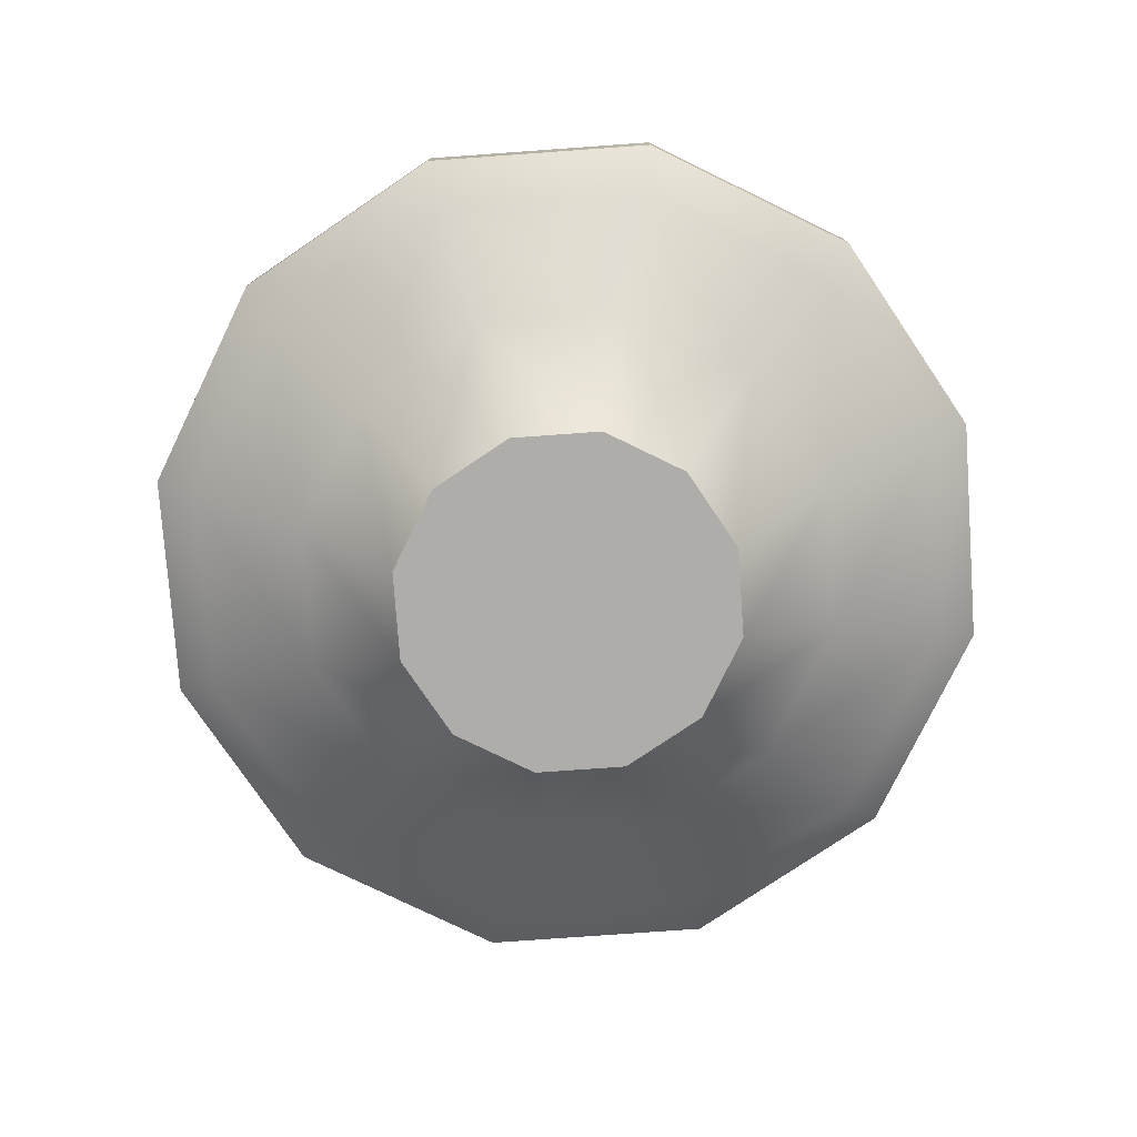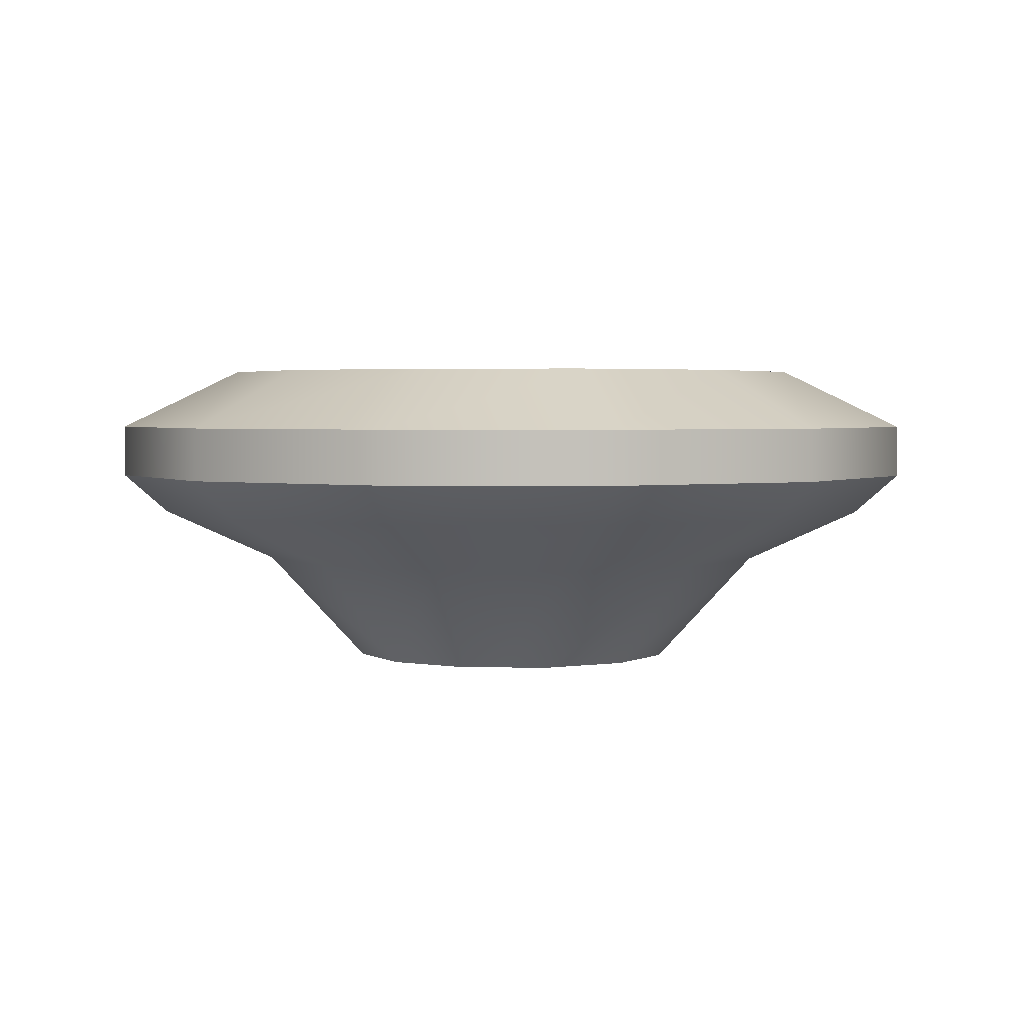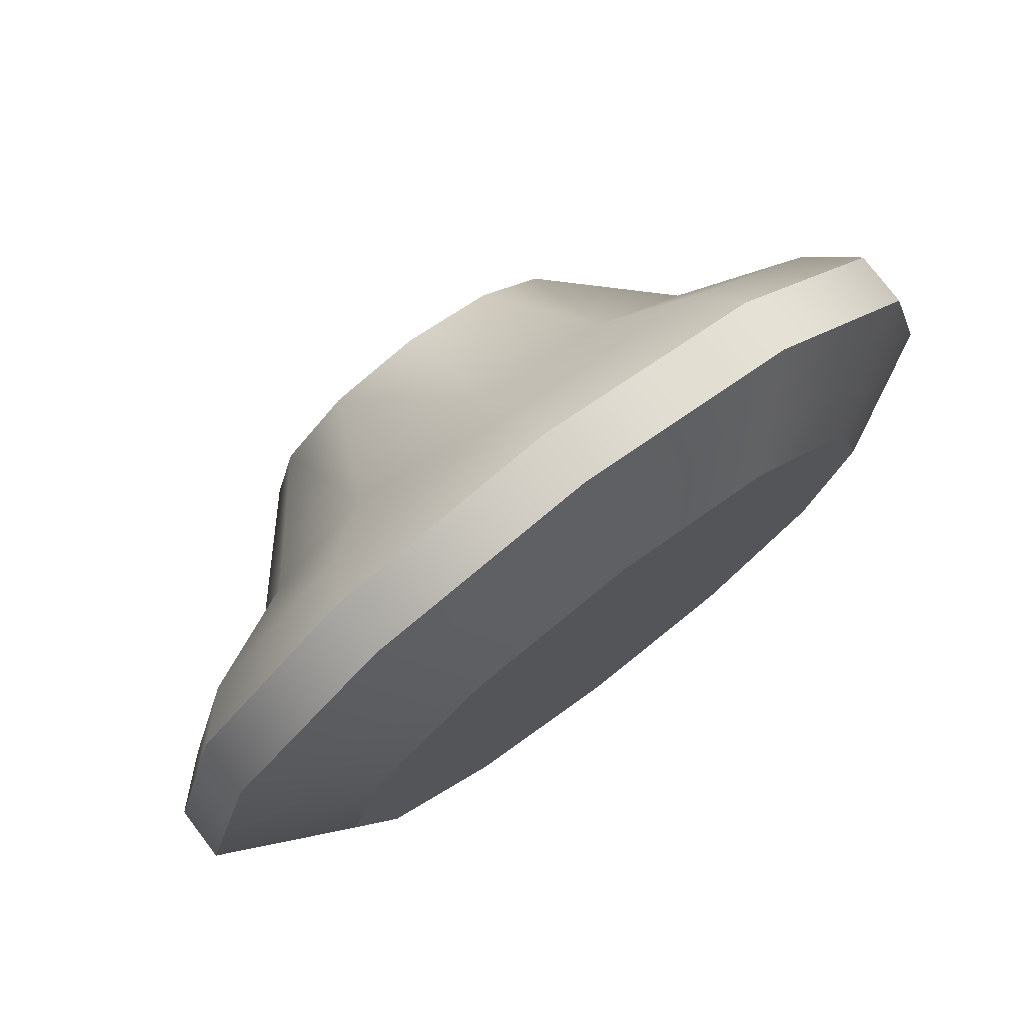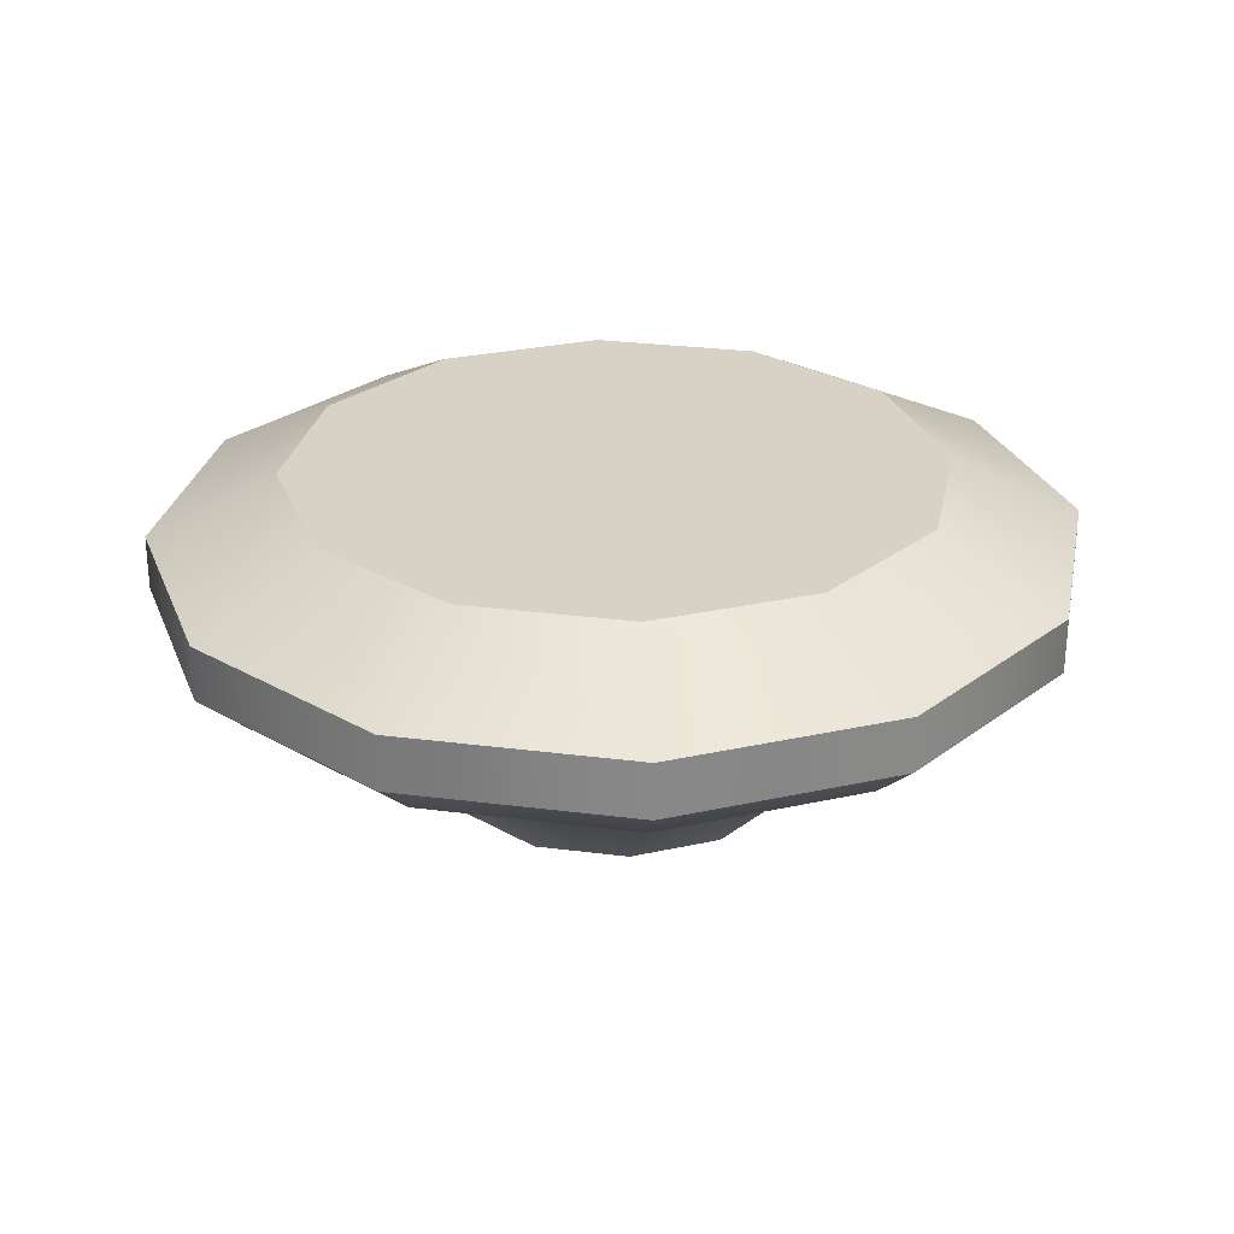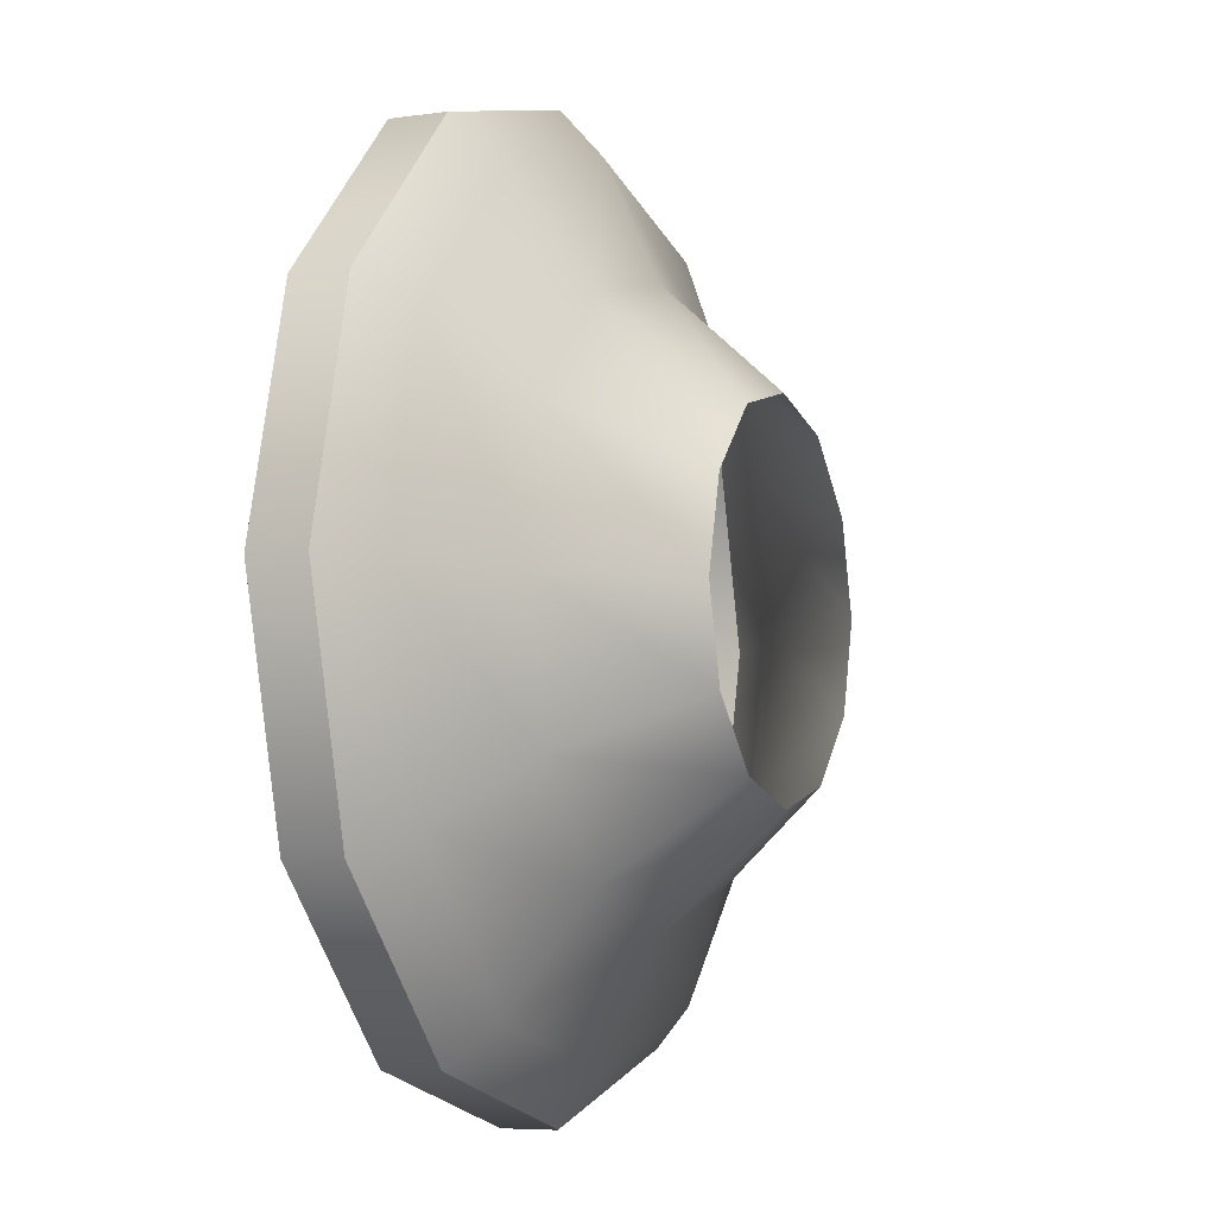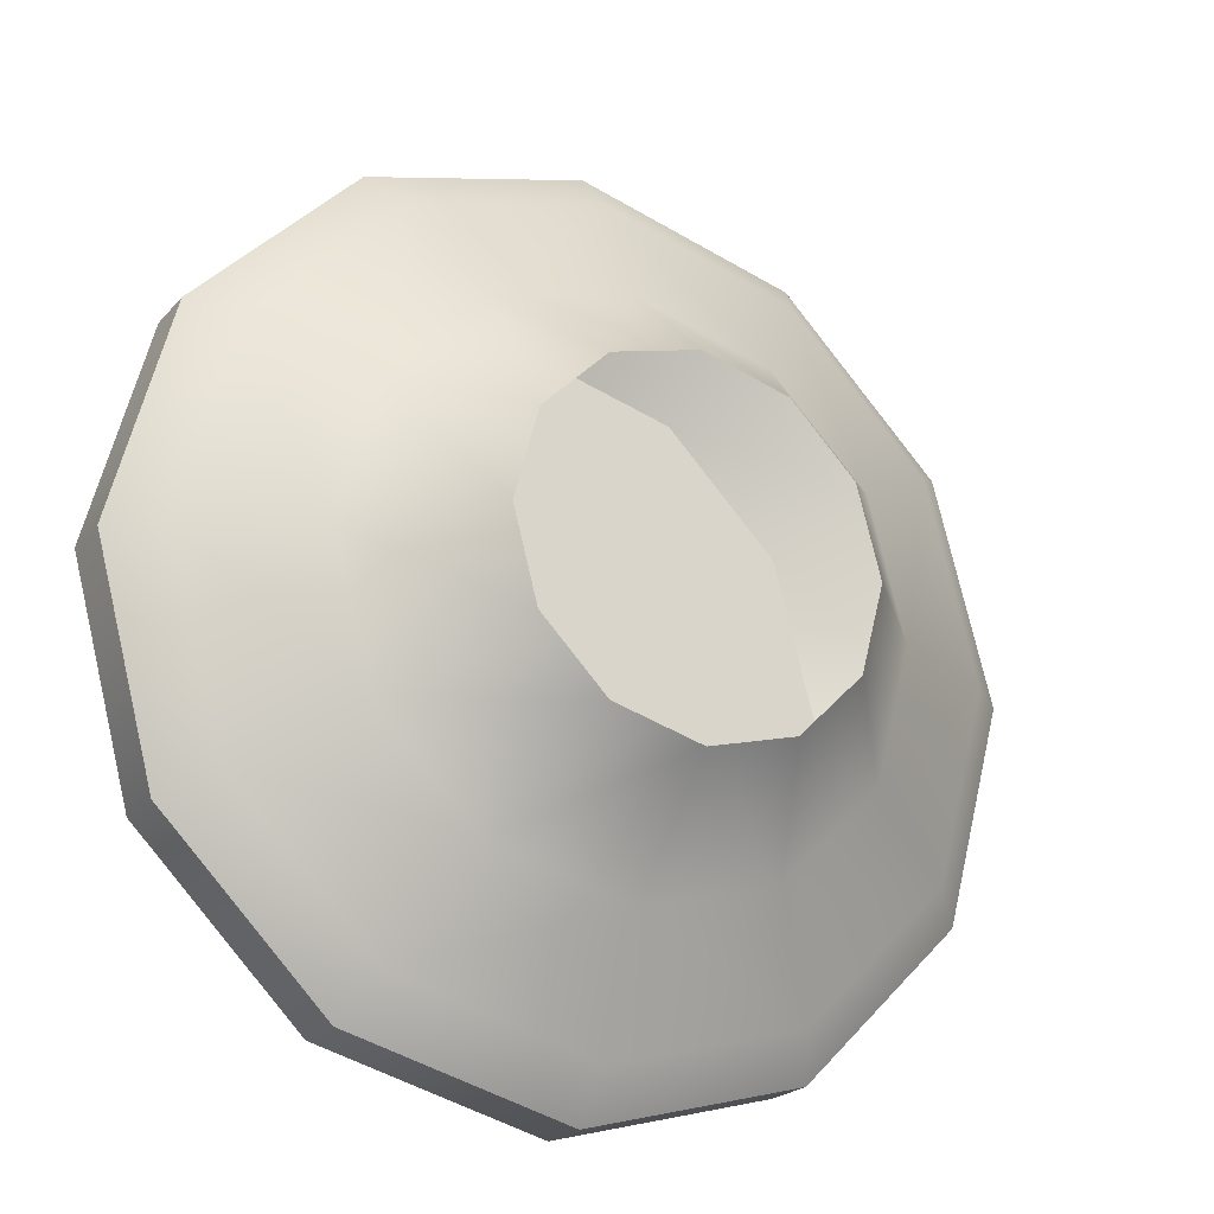
<metadata>
{"format":"obj","ext":"obj","renderer":"f3d","projection":"perspective","resolution":1024,"background":"white","views":[{"elev":-77.2,"azim":19.1,"up":"+Y"},{"elev":2.8,"azim":-133.1,"up":"+Y"},{"elev":76.7,"azim":142.7,"up":"+Z"},{"elev":27.6,"azim":116.2,"up":"+Y"},{"elev":-6.2,"azim":-66.8,"up":"+Z"},{"elev":-21.9,"azim":-29.3,"up":"+Z"}]}
</metadata>
<code>
g core
v -11.56 -2.02 3.725e-09
v -7.274 -6.675 3.725e-09
v -6.299 -6.675 -3.637
v -10.01 -2.02 -5.779
v -16.47 0.2275 3.725e-09
v -3.637 -6.675 -6.299
v -14.26 0.2275 -8.234
v -18.37 1.914 3.725e-09
v -15.91 1.914 -9.184
v -5.779 -2.02 -10.01
v 3.815e-06 -6.675 -7.274
v -8.234 0.2275 -14.26
v -9.184 1.914 -15.91
v 3.815e-06 -2.02 -11.56
v 3.815e-06 0.2275 -16.47
v 3.815e-06 1.914 -18.37
v 9.184 1.914 -15.91
v 8.234 0.2275 -14.26
v 5.779 -2.02 -10.01
v 3.637 -6.675 -6.299
v -15.91 4.148 9.184
v -18.37 1.914 3.725e-09
v -18.37 4.148 3.725e-09
v -15.91 1.914 9.184
v -9.184 4.148 15.91
v -9.184 1.914 15.91
v 3.815e-06 4.148 18.37
v 3.815e-06 1.914 18.37
v 9.184 1.914 15.91
v 9.184 4.148 15.91
v -18.37 4.148 3.725e-09
v -18.37 1.914 3.725e-09
v -15.91 1.914 -9.184
v -15.91 4.148 -9.184
v -9.184 1.914 -15.91
v -9.184 4.148 -15.91
v 3.815e-06 1.914 -18.37
v 3.815e-06 4.148 -18.37
v 9.184 4.148 -15.91
v 9.184 1.914 -15.91
v -15.91 1.914 9.184
v -16.47 0.2275 3.725e-09
v -18.37 1.914 3.725e-09
v -14.26 0.2275 8.234
v -9.184 1.914 15.91
v -11.56 -2.02 3.725e-09
v -8.234 0.2275 14.26
v 3.815e-06 1.914 18.37
v -10.01 -2.02 5.779
v -7.274 -6.675 3.725e-09
v -6.299 -6.675 3.637
v -5.779 -2.02 10.01
v -3.637 -6.675 6.299
v 3.815e-06 0.2275 16.47
v 3.815e-06 -2.02 11.56
v 3.815e-06 -6.675 7.274
v 3.637 -6.675 6.299
v 5.779 -2.02 10.01
v 8.234 0.2275 14.26
v 9.184 1.914 15.91
v 5.779 -2.02 10.01
v 6.299 -6.675 3.637
v 3.637 -6.675 6.299
v 10.01 -2.02 5.779
v 8.234 0.2275 14.26
v 7.274 -6.675 3.725e-09
v 14.26 0.2275 8.234
v 9.184 1.914 15.91
v 15.91 1.914 9.184
v 11.56 -2.02 3.725e-09
v 6.299 -6.675 -3.637
v 16.47 0.2275 3.725e-09
v 18.37 1.914 3.725e-09
v 10.01 -2.02 -5.779
v 3.637 -6.675 -6.299
v 5.779 -2.02 -10.01
v 14.26 0.2275 -8.234
v 15.91 1.914 -9.184
v 8.234 0.2275 -14.26
v 9.184 1.914 -15.91
v 9.184 4.148 15.91
v 15.91 1.914 9.184
v 9.184 1.914 15.91
v 15.91 4.148 9.184
v 18.37 1.914 3.725e-09
v 18.37 4.148 3.725e-09
v 15.91 1.914 -9.184
v 15.91 4.148 -9.184
v 9.184 1.914 -15.91
v 9.184 4.148 -15.91
v 11.39 6.675 6.578
v 11.39 6.675 -6.578
v 13.16 6.675 3.725e-09
v 6.578 6.675 -11.39
v 6.578 6.675 11.39
v 3.815e-06 6.675 13.16
v 3.815e-06 6.675 -13.16
v -6.578 6.675 -11.39
v -6.578 6.675 11.39
v -11.39 6.675 -6.578
v -11.39 6.675 6.578
v -13.16 6.675 3.725e-09
v -6.578 6.675 -11.39
v 3.815e-06 4.148 -18.37
v 3.815e-06 6.675 -13.16
v 6.578 6.675 -11.39
v -9.184 4.148 -15.91
v 9.184 4.148 -15.91
v -11.39 6.675 -6.578
v 11.39 6.675 -6.578
v -15.91 4.148 -9.184
v 15.91 4.148 -9.184
v -13.16 6.675 3.725e-09
v 13.16 6.675 3.725e-09
v -18.37 4.148 3.725e-09
v 18.37 4.148 3.725e-09
v -11.39 6.675 6.578
v 11.39 6.675 6.578
v -15.91 4.148 9.184
v 15.91 4.148 9.184
v -6.578 6.675 11.39
v 6.578 6.675 11.39
v -9.184 4.148 15.91
v 9.184 4.148 15.91
v 3.815e-06 6.675 13.16
v 3.815e-06 4.148 18.37
g core_0
f 3 2 1
f 4 3 1
f 4 1 5
f 6 3 4
f 7 4 5
f 7 5 8
f 9 7 8
f 10 6 4
f 10 4 7
f 11 6 10
f 12 7 9
f 12 10 7
f 13 12 9
f 14 11 10
f 14 10 12
f 15 12 13
f 15 14 12
f 16 15 13
f 15 16 17
f 18 15 17
f 14 15 18
f 19 14 18
f 11 14 19
f 20 11 19
f 23 22 21
f 22 24 21
f 21 24 25
f 24 26 25
f 25 26 27
f 26 28 27
f 28 29 27
f 29 30 27
f 33 32 31
f 34 33 31
f 35 33 34
f 36 35 34
f 37 35 36
f 38 37 36
f 37 38 39
f 40 37 39
f 43 42 41
f 42 44 41
f 41 44 45
f 42 46 44
f 44 47 45
f 45 47 48
f 46 49 44
f 44 49 47
f 46 50 49
f 50 51 49
f 49 51 52
f 49 52 47
f 51 53 52
f 47 54 48
f 47 52 54
f 52 53 55
f 52 55 54
f 53 56 55
f 56 57 55
f 57 58 55
f 55 58 54
f 58 59 54
f 54 59 48
f 59 60 48
f 63 62 61
f 62 64 61
f 61 64 65
f 62 66 64
f 64 67 65
f 65 67 68
f 67 69 68
f 66 70 64
f 64 70 67
f 66 71 70
f 67 72 69
f 70 72 67
f 72 73 69
f 71 74 70
f 70 74 72
f 71 75 74
f 75 76 74
f 72 77 73
f 74 77 72
f 74 76 77
f 77 78 73
f 76 79 77
f 77 79 78
f 79 80 78
f 83 82 81
f 82 84 81
f 82 85 84
f 85 86 84
f 85 87 86
f 87 88 86
f 87 89 88
f 89 90 88
f 93 92 91
f 91 92 94
f 95 91 94
f 96 95 94
f 97 96 94
f 97 98 96
f 98 99 96
f 98 100 99
f 100 101 99
f 102 101 100
f 105 104 103
f 104 105 106
f 104 107 103
f 108 104 106
f 103 107 109
f 108 106 110
f 107 111 109
f 112 108 110
f 109 111 113
f 112 110 114
f 111 115 113
f 116 112 114
f 113 115 117
f 116 114 118
f 115 119 117
f 120 116 118
f 117 119 121
f 120 118 122
f 119 123 121
f 124 120 122
f 121 123 125
f 124 122 125
f 123 126 125
f 126 124 125

</code>
